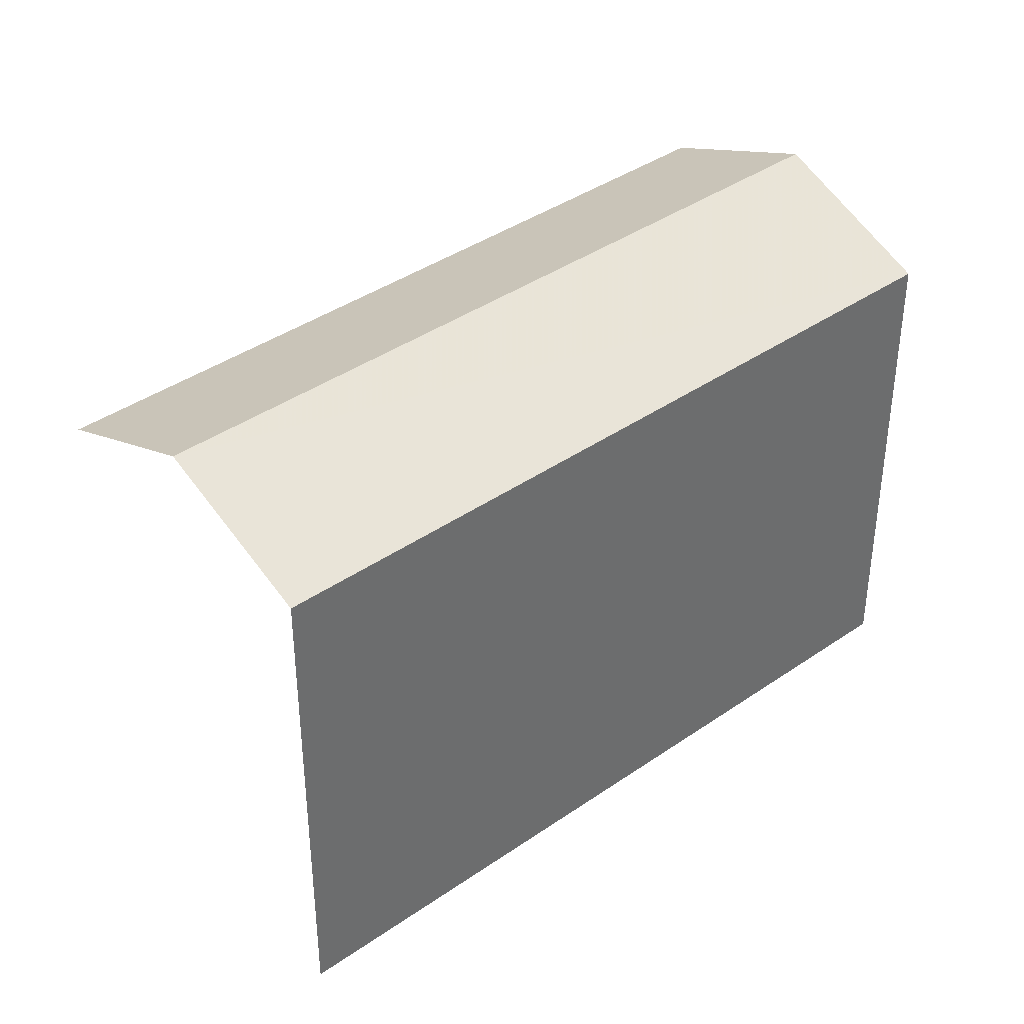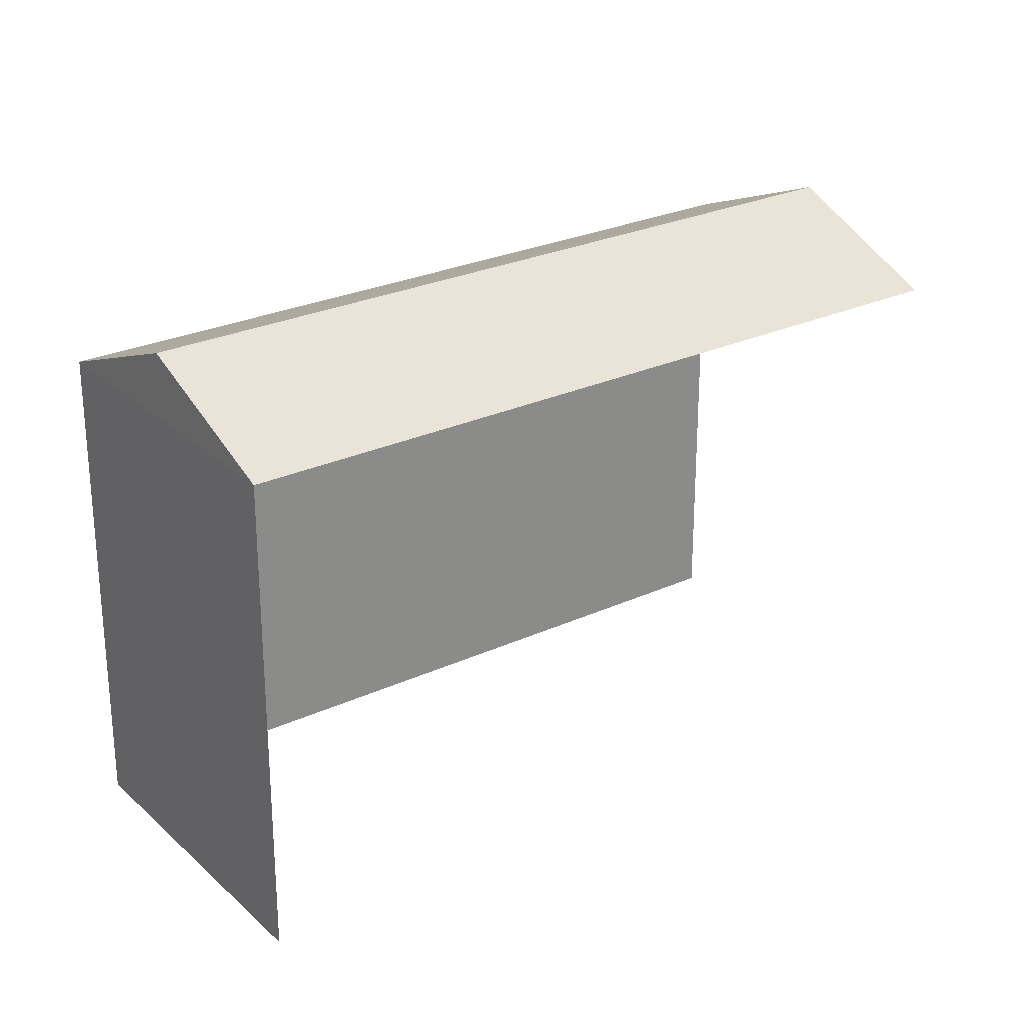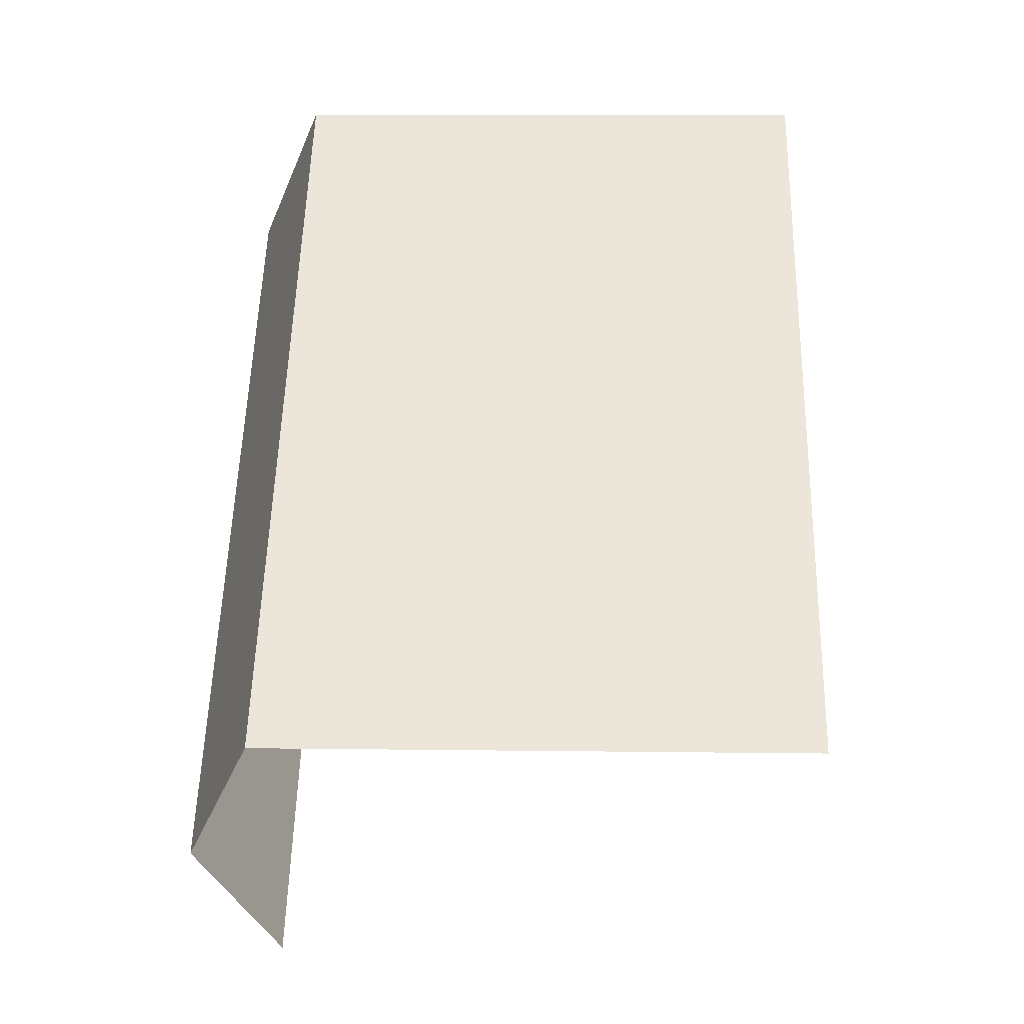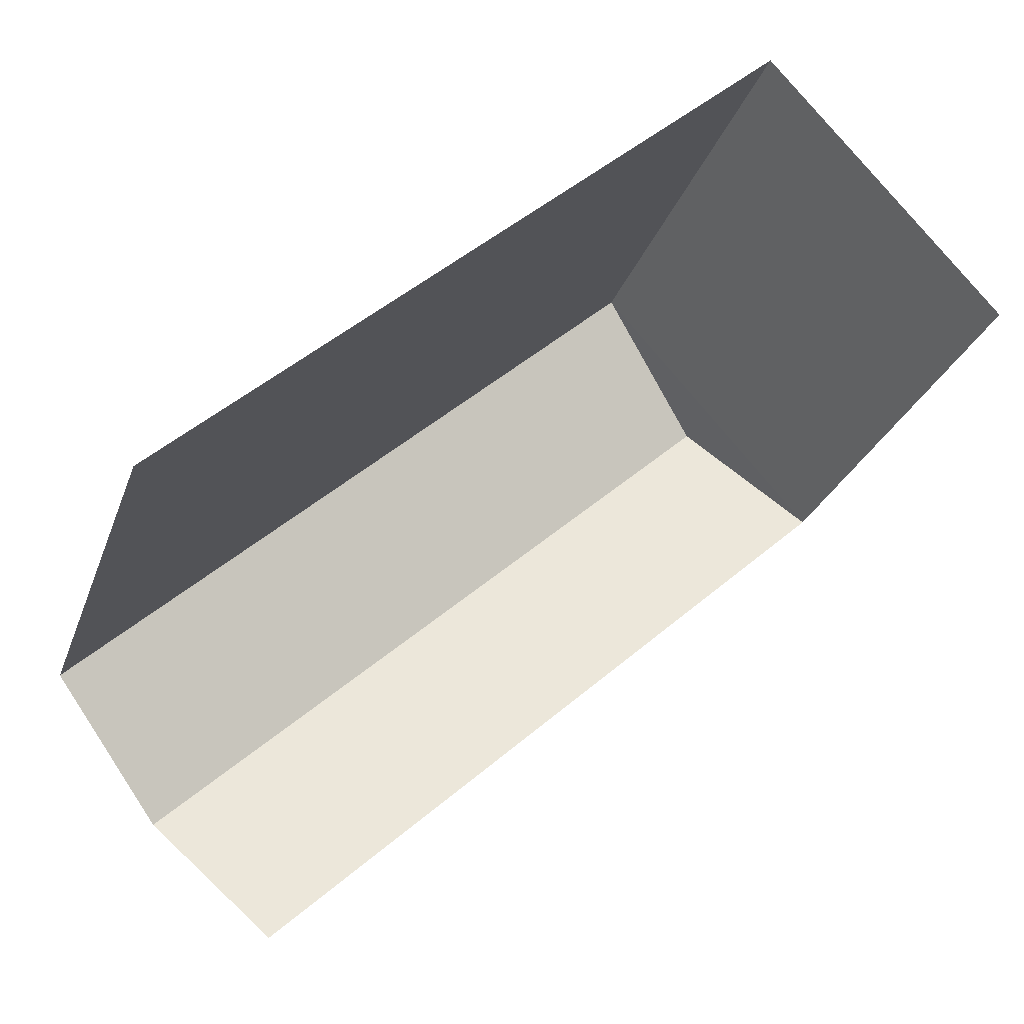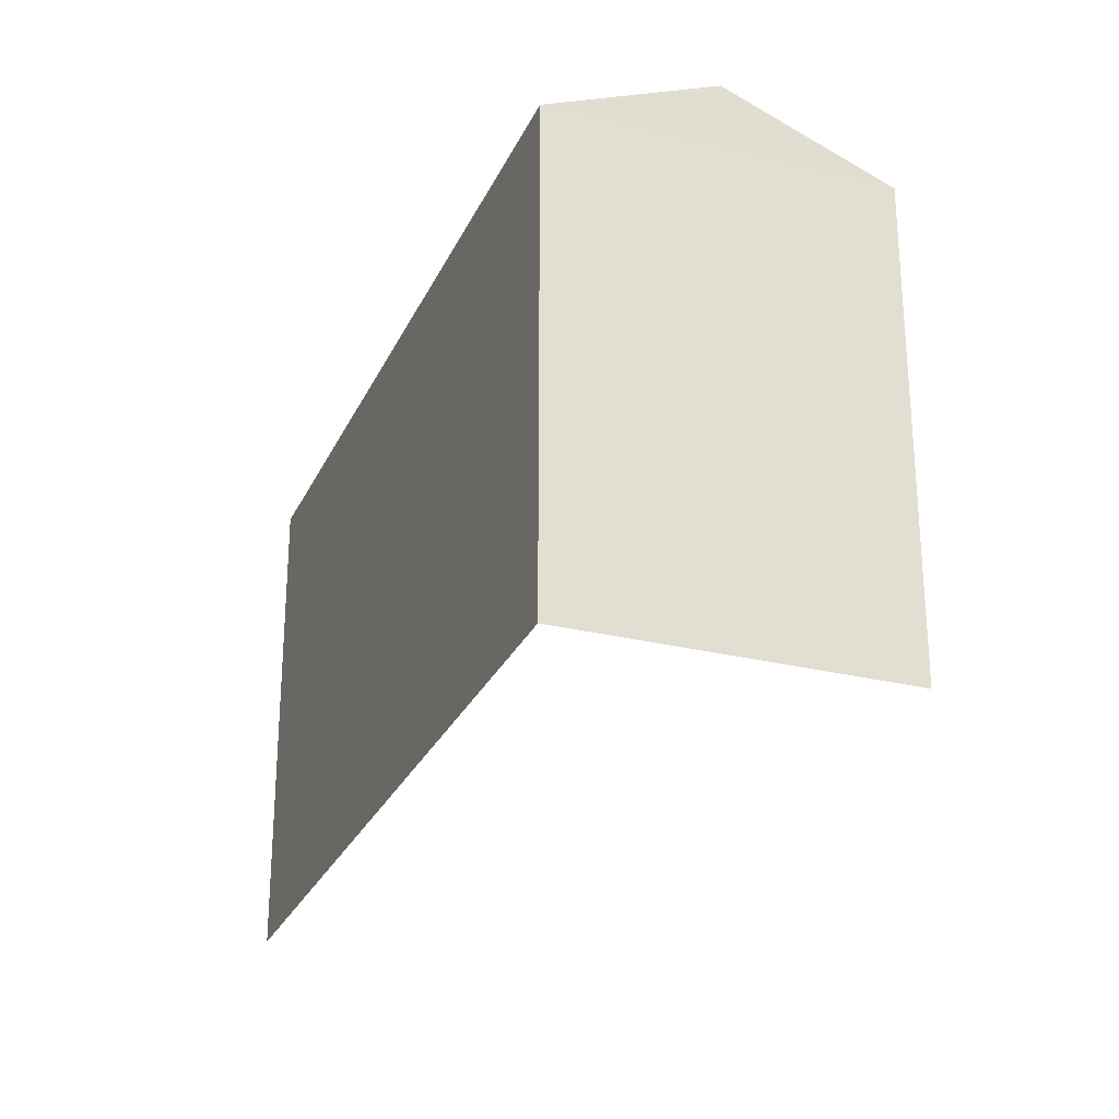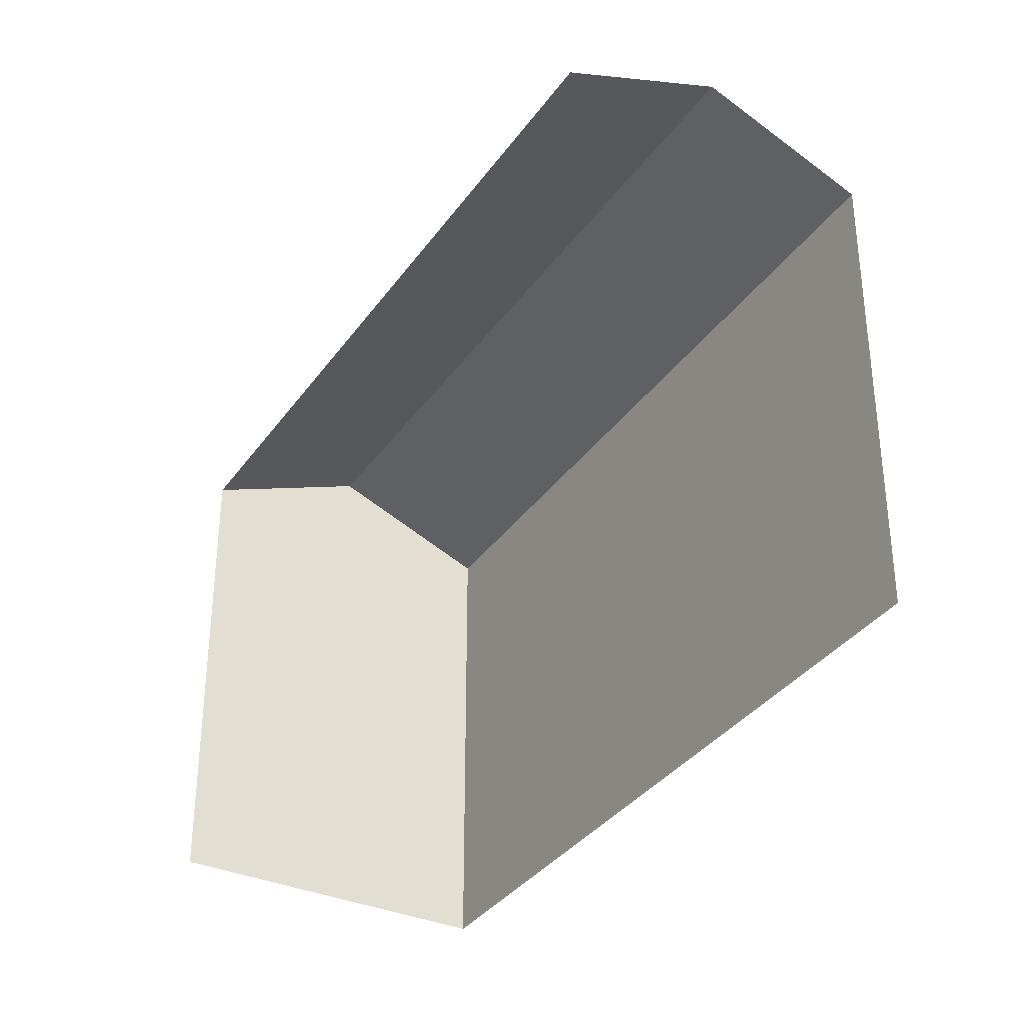
<metadata>
{"format":"obj","ext":"obj","renderer":"f3d","projection":"perspective","resolution":1024,"background":"white","views":[{"elev":39.4,"azim":97.4,"up":"+Z"},{"elev":26.7,"azim":-77.5,"up":"+Z"},{"elev":8.8,"azim":91.9,"up":"+Y"},{"elev":-25.4,"azim":163.5,"up":"+Y"},{"elev":-27.4,"azim":-152.6,"up":"+Z"},{"elev":-34.8,"azim":18.0,"up":"+Z"}]}
</metadata>
<code>
v -2.241e+05 -1.281e+05 14.7
v -2.241e+05 -1.281e+05 14.7
v -2.241e+05 -1.281e+05 14.7
v -2.241e+05 -1.281e+05 14.7
v -2.241e+05 -1.281e+05 22.16
v -2.241e+05 -1.281e+05 21.27
v -2.241e+05 -1.281e+05 22.16
v -2.241e+05 -1.281e+05 21.27
v -2.241e+05 -1.281e+05 21.27
v -2.241e+05 -1.281e+05 21.27
f 1 2 3
f 1 4 2
f 1 3 6
f 6 10 7
f 6 3 10
f 6 4 1
f 6 8 4
f 5 6 7
f 5 8 6
f 7 9 5
f 7 10 9
f 10 3 2
f 9 10 2
f 9 2 8
f 9 8 5
f 2 4 8

</code>
